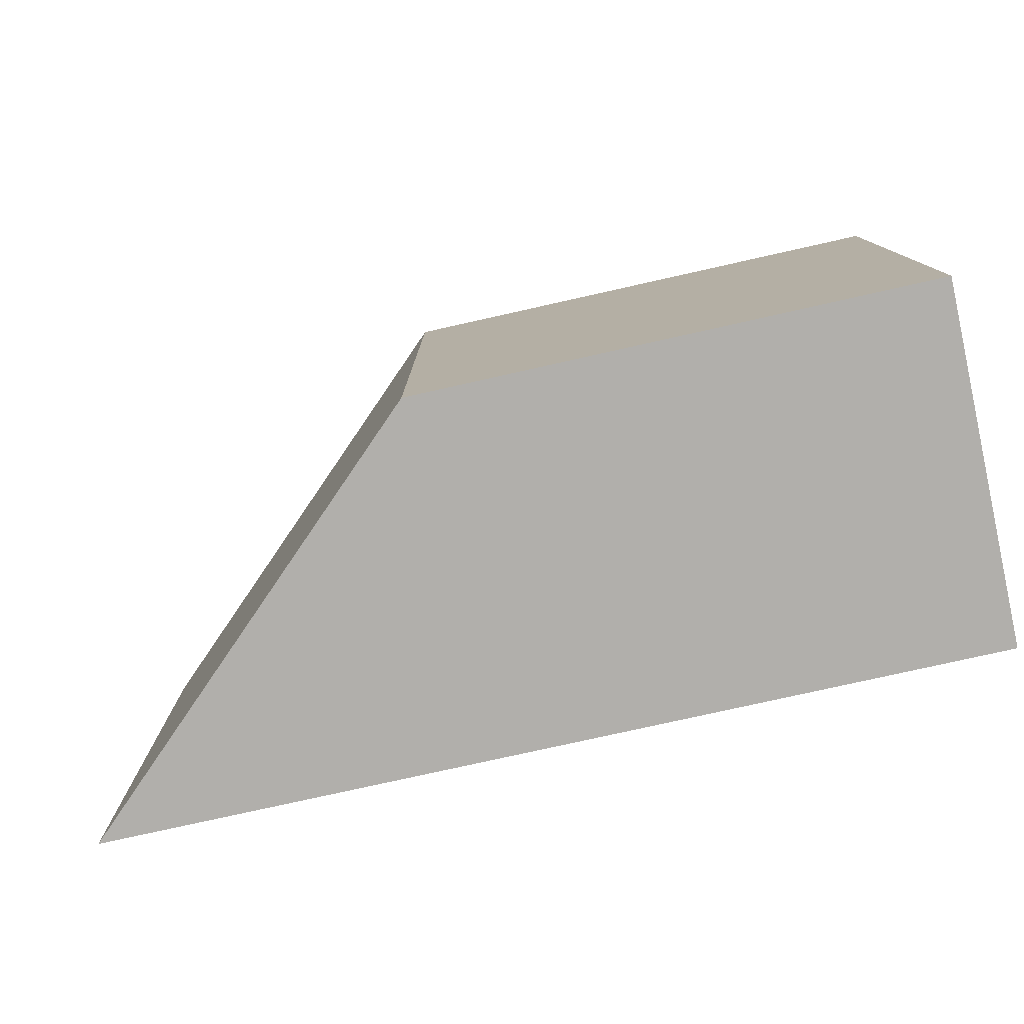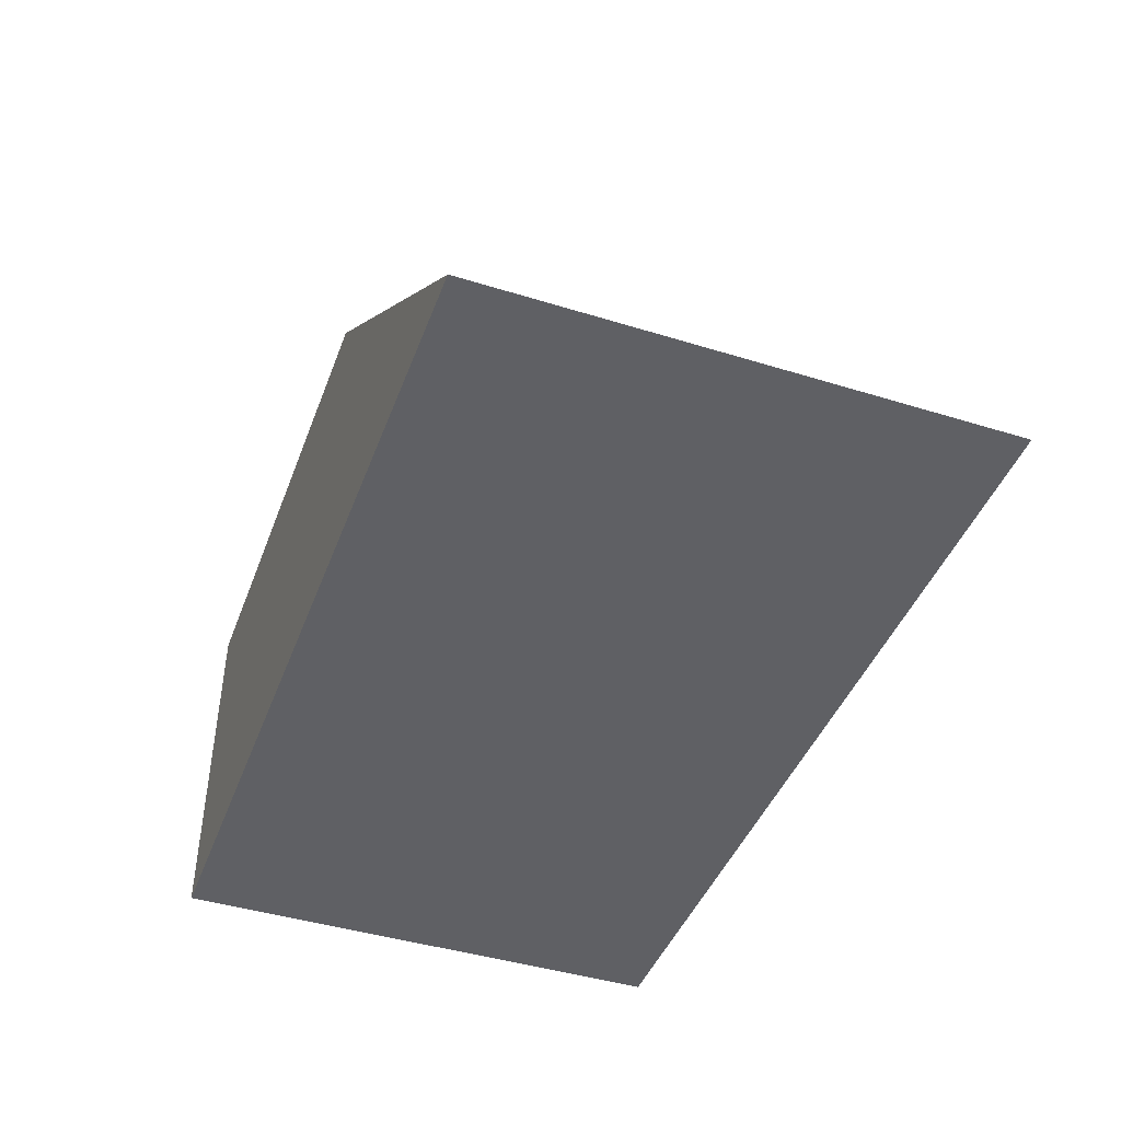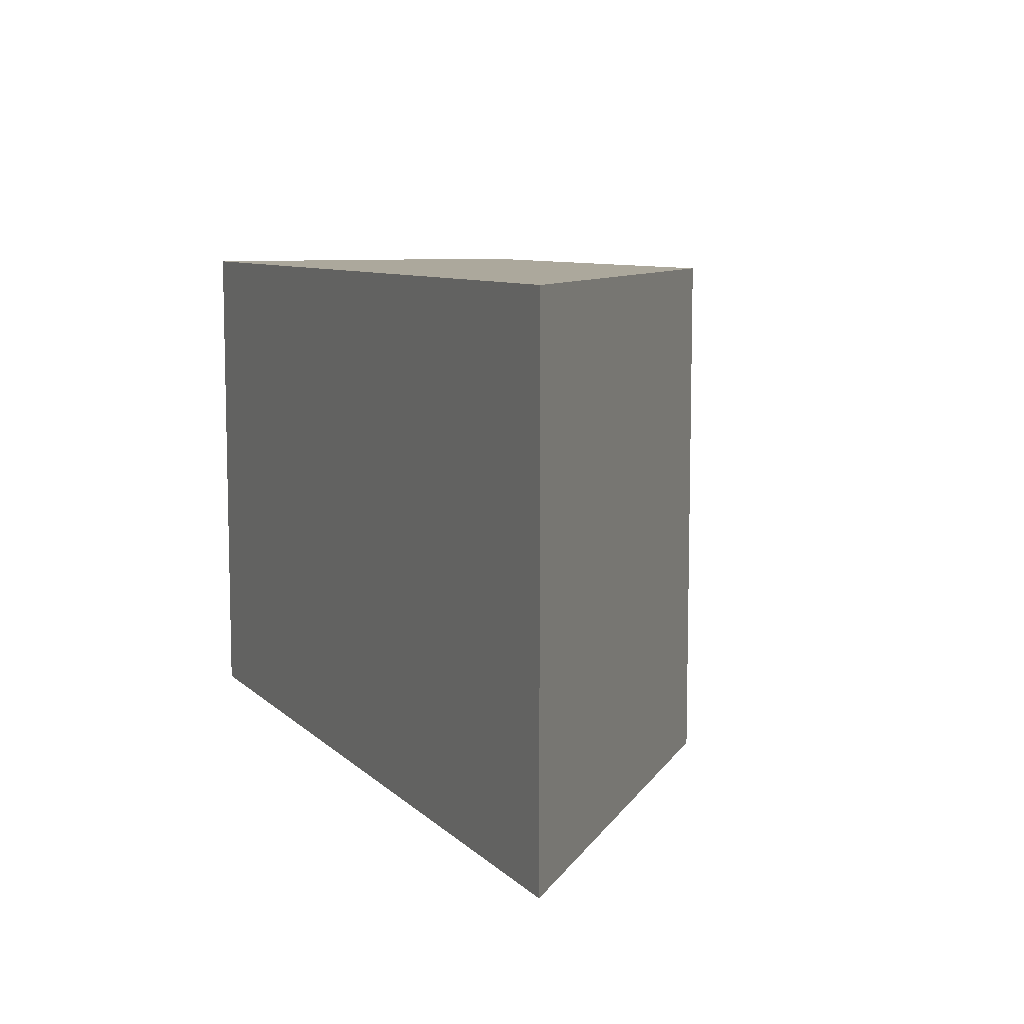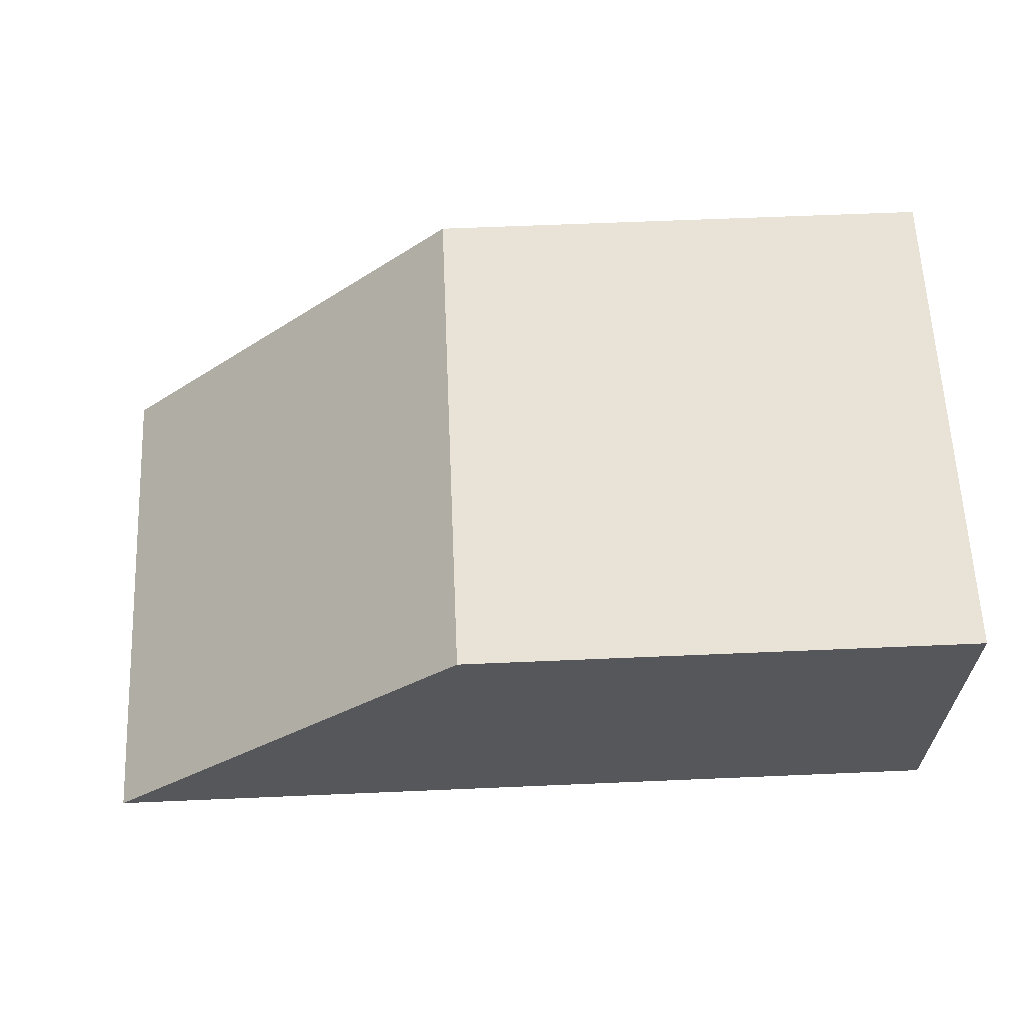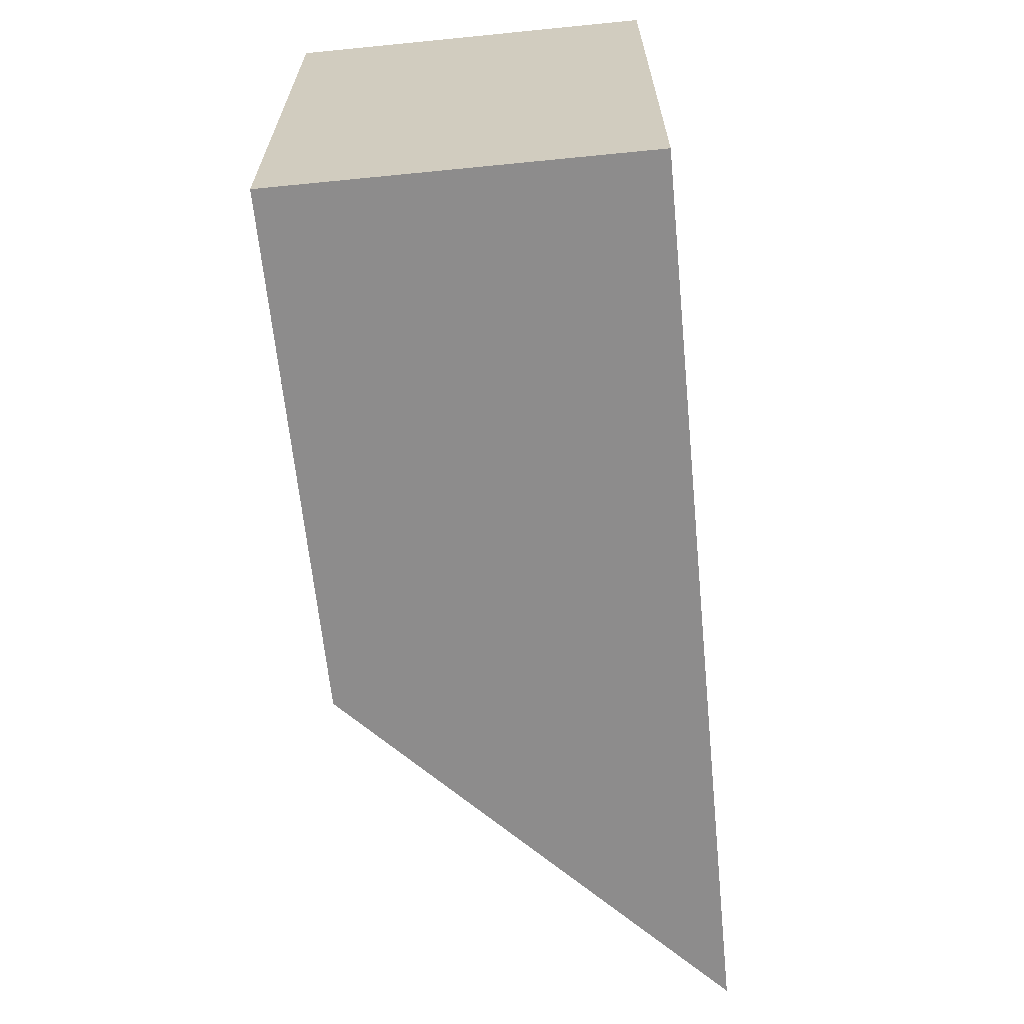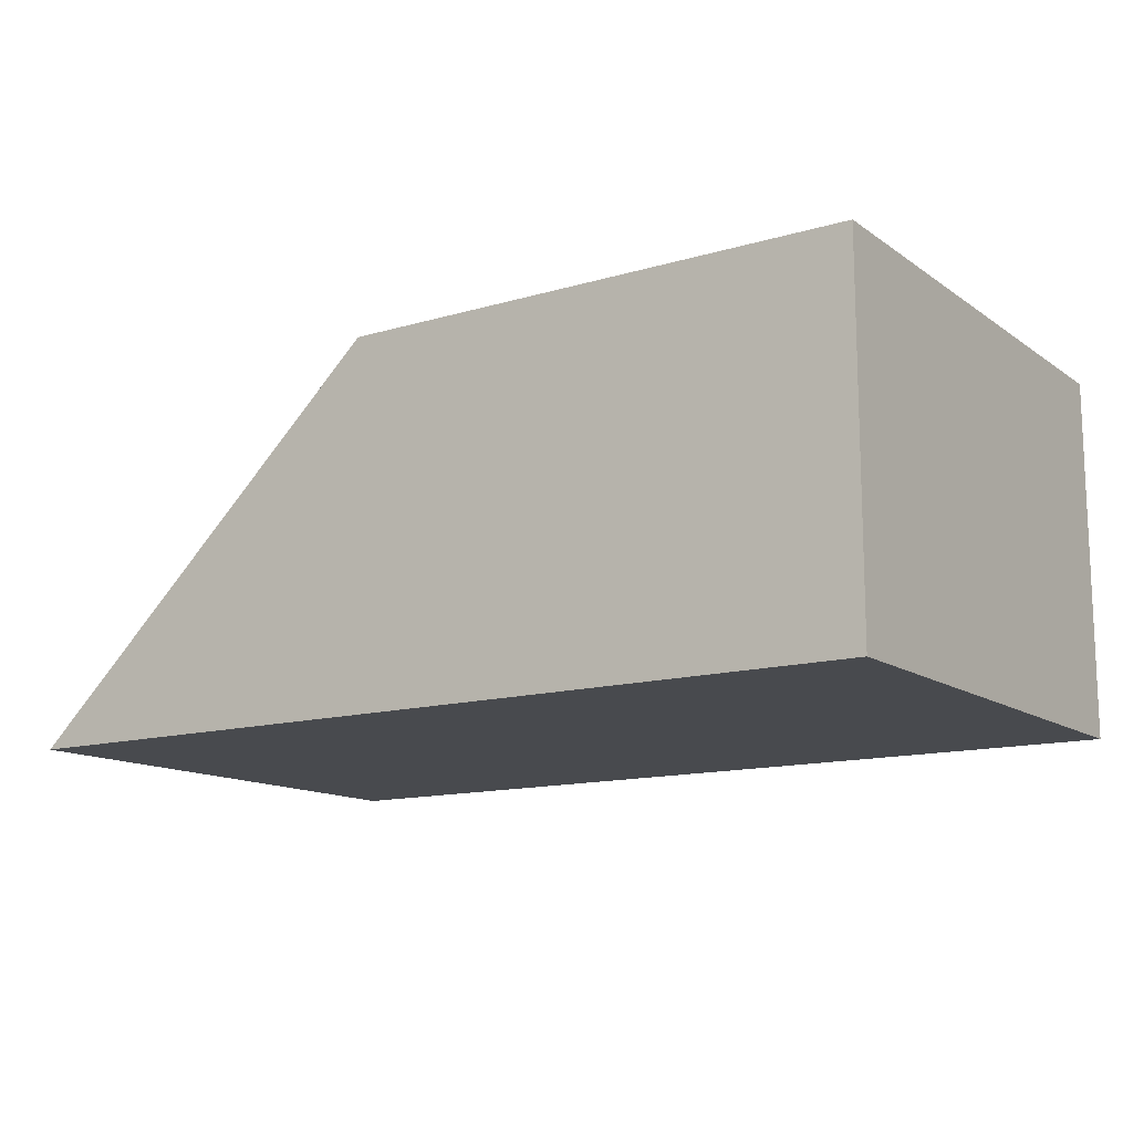
<metadata>
{"format":"obj","ext":"obj","renderer":"f3d","projection":"perspective","resolution":1024,"background":"white","views":[{"elev":-78.1,"azim":-167.4,"up":"+Z"},{"elev":-43.7,"azim":70.0,"up":"+Y"},{"elev":8.5,"azim":65.5,"up":"+Z"},{"elev":62.5,"azim":177.5,"up":"+Y"},{"elev":-64.3,"azim":-84.3,"up":"+Z"},{"elev":-13.2,"azim":-146.3,"up":"+Y"}]}
</metadata>
<code>
g BoxPro
v -0.7143 -0.5 -0.7143
v -0.7143 -0.5 0.7143
v 1.786 -0.5 -0.7143
v 1.786 -0.5 0.7143
v -0.7143 0.5 0.7143
v -0.7143 0.5 -0.7143
v 0.7143 0.5 0.7143
v 0.7143 0.5 -0.7143
v -0.7143 -0.5 0.7143
v -0.7143 0.5 0.7143
v 1.786 -0.5 0.7143
v 0.7143 0.5 0.7143
v 1.786 -0.5 -0.7143
v 0.7143 0.5 -0.7143
v -0.7143 -0.5 -0.7143
v -0.7143 0.5 -0.7143
v -0.7143 -0.5 -0.7143
v -0.7143 0.5 -0.7143
v -0.7143 -0.5 0.7143
v -0.7143 0.5 0.7143
v 1.786 -0.5 0.7143
v 0.7143 0.5 0.7143
v 1.786 -0.5 -0.7143
v 0.7143 0.5 -0.7143
f 1 3 2
f 3 4 2
f 5 7 6
f 7 8 6
f 9 11 10
f 11 12 10
f 13 15 14
f 15 16 14
f 17 19 18
f 19 20 18
f 21 23 22
f 23 24 22

</code>
